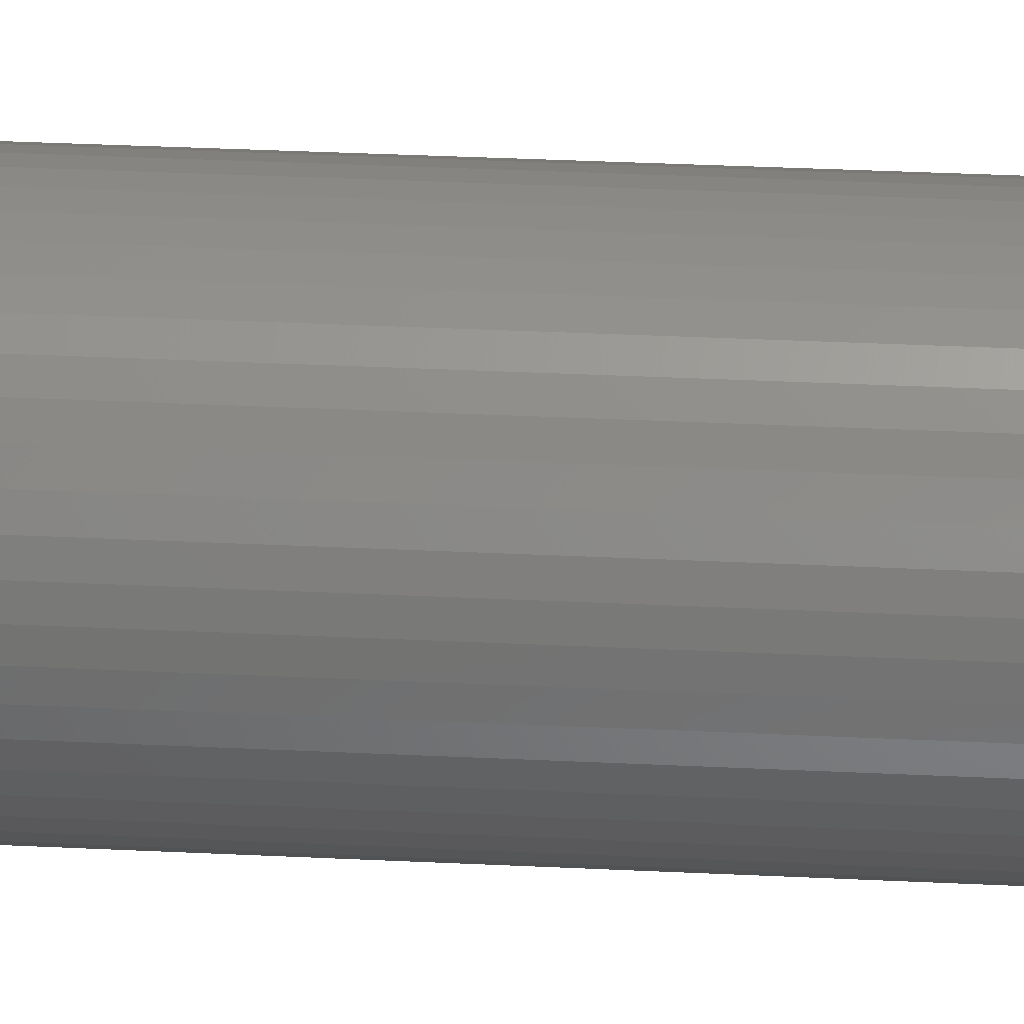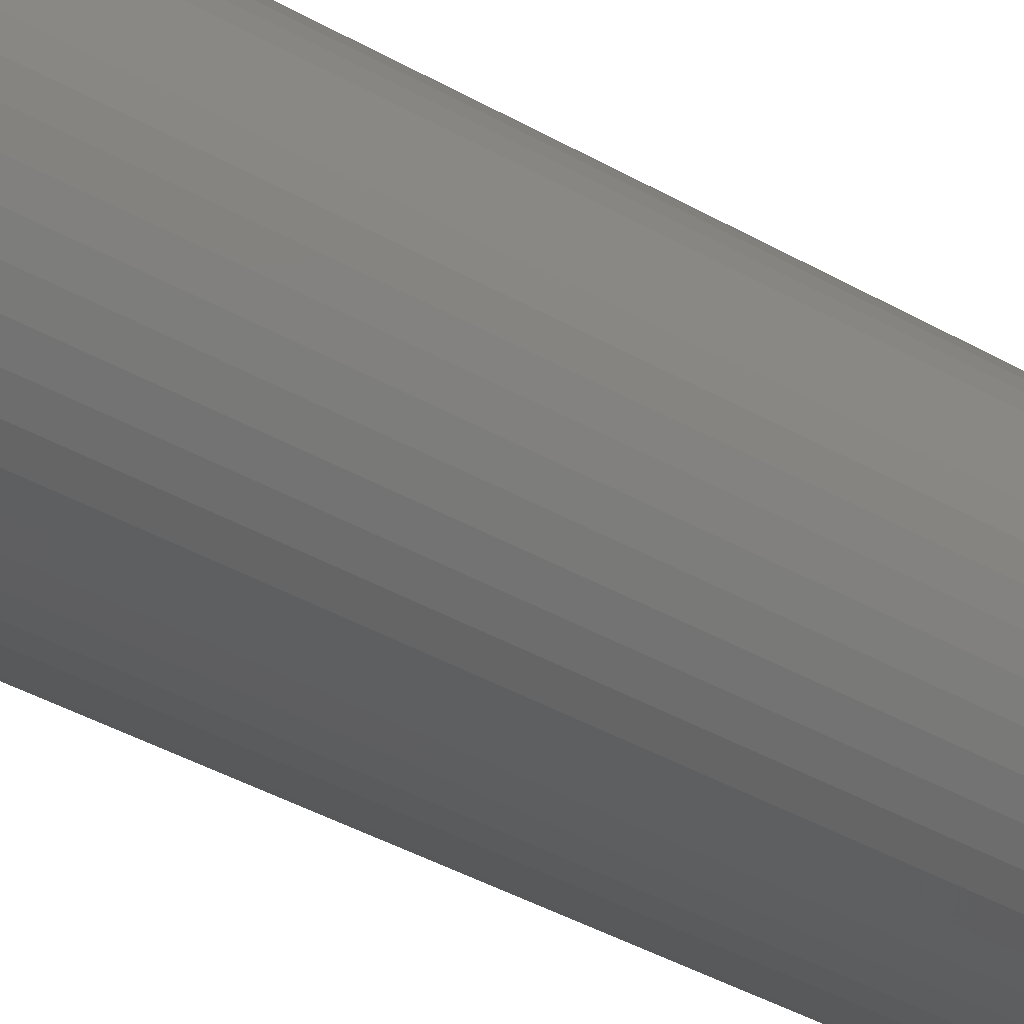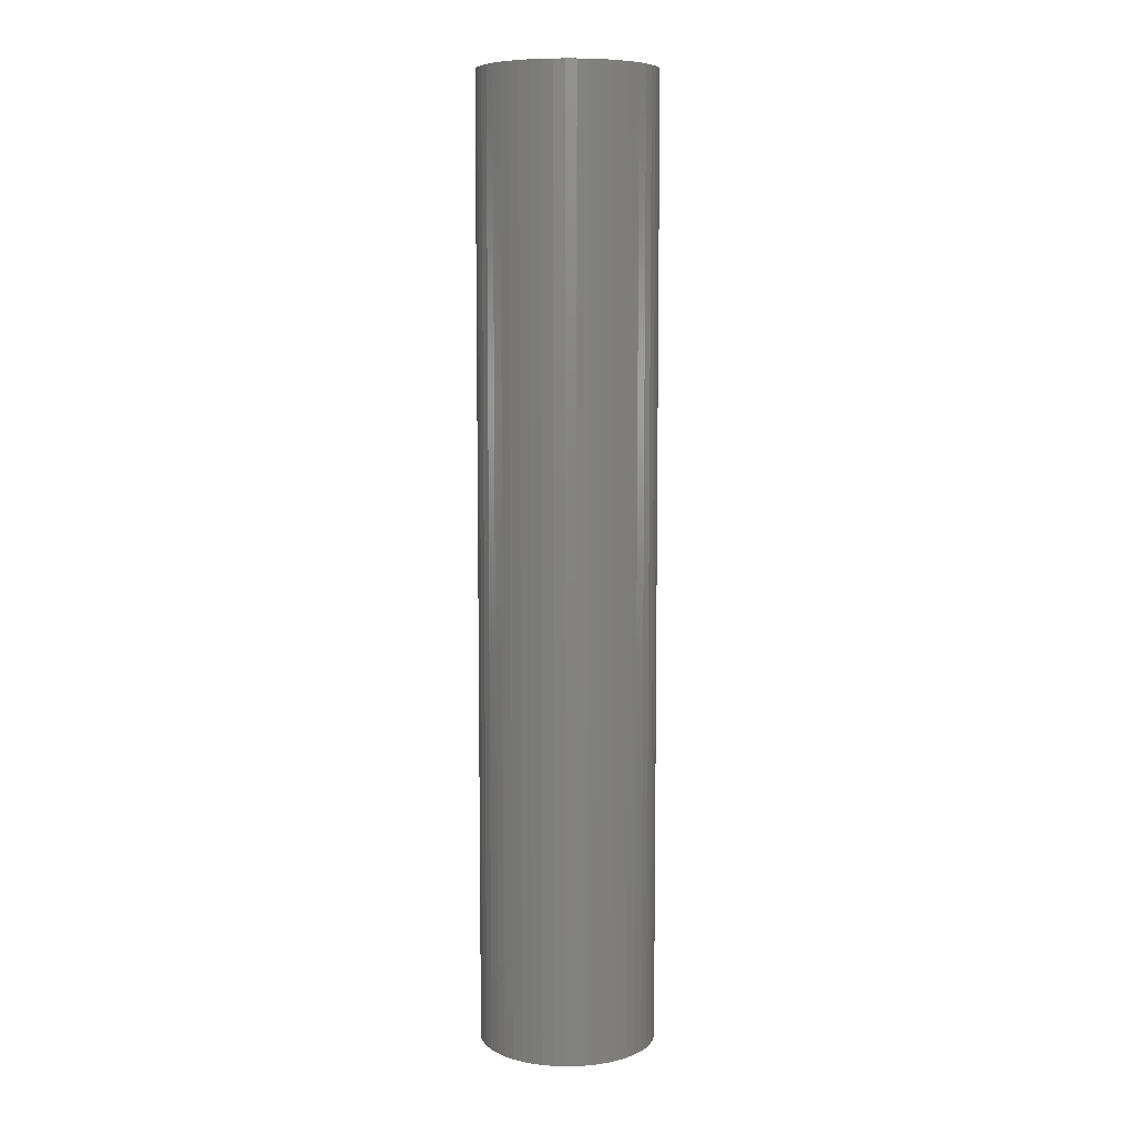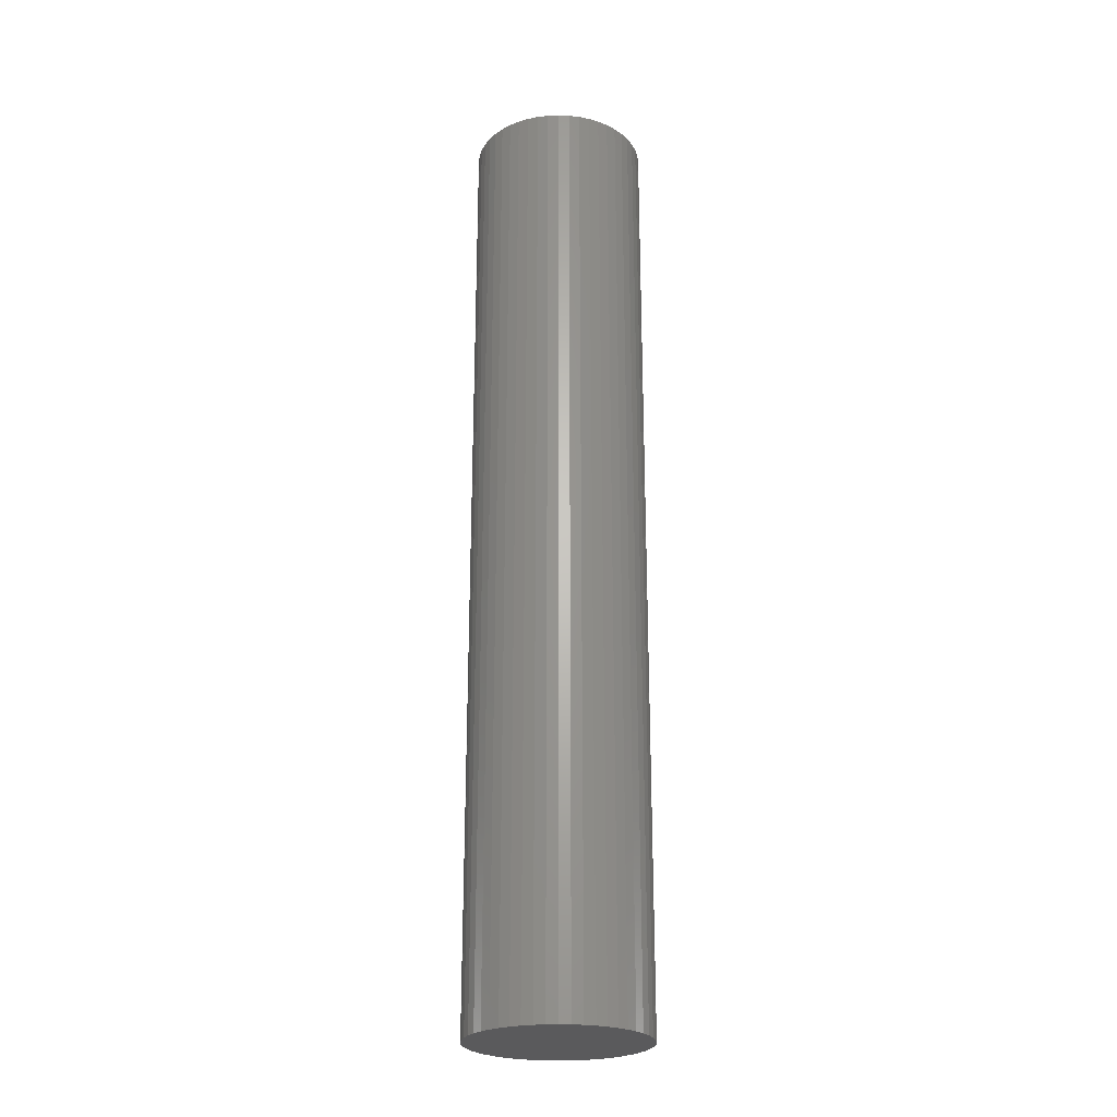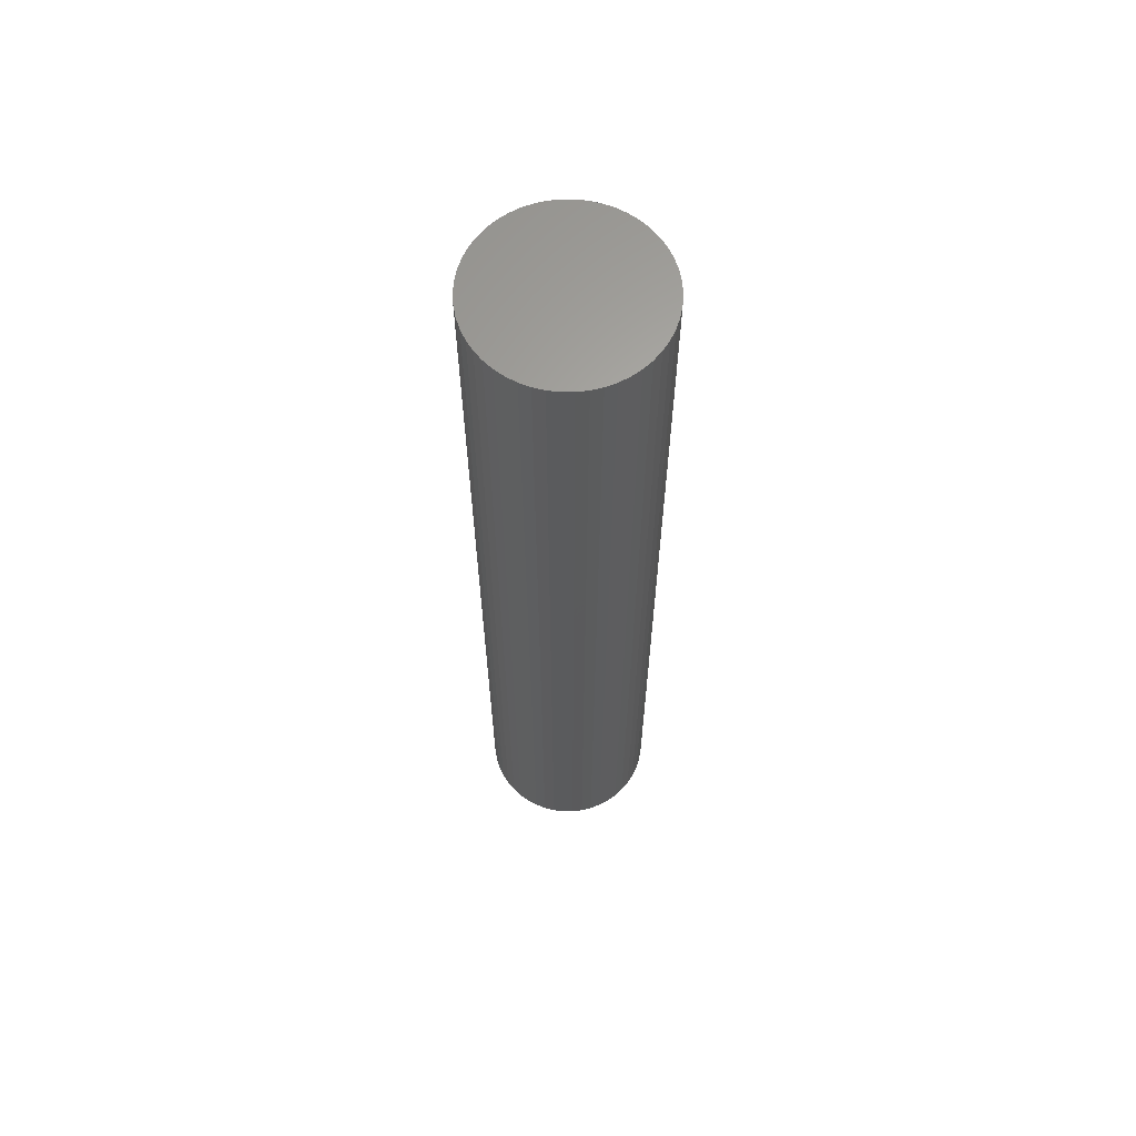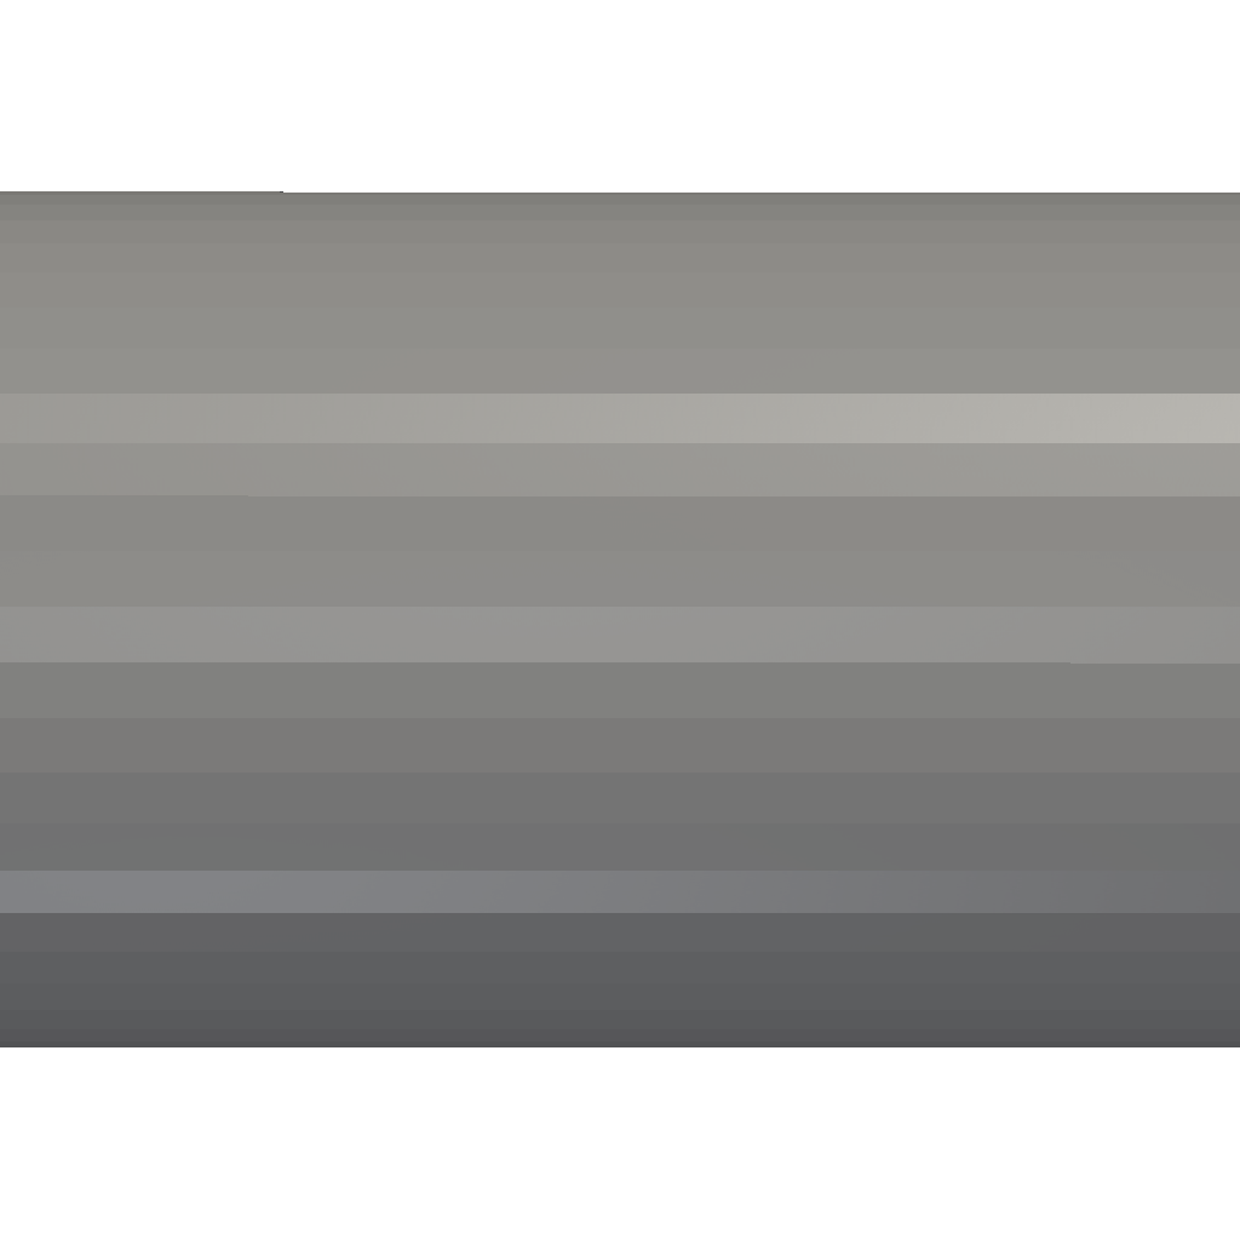
<metadata>
{"format":"stl","ext":"stl","renderer":"f3d","projection":"perspective","resolution":1024,"background":"white","views":[{"elev":28.0,"azim":94.5,"up":"+Y"},{"elev":-30.9,"azim":48.5,"up":"+Y"},{"elev":7.7,"azim":-2.0,"up":"+Z"},{"elev":-24.6,"azim":-68.4,"up":"+Z"},{"elev":64.0,"azim":57.7,"up":"+Z"},{"elev":-1.7,"azim":-90.2,"up":"+Y"}]}
</metadata>
<code>
# stl→obj: 100 verts, 196 faces
v 6.35 0 34.5
v 6.3 0.7959 -34.5
v 6.3 0.7959 34.5
v 6.35 0 -34.5
v -6.35 0 -34.5
v -6.3 0.7959 34.5
v -6.3 0.7959 -34.5
v -6.35 0 34.5
v 0.3987 6.337 -34.5
v -0.3987 6.337 34.5
v 0.3987 6.337 34.5
v -0.3987 6.337 -34.5
v 6.3 -0.7959 34.5
v 6.151 1.579 34.5
v 6.151 -1.579 34.5
v 5.904 2.338 34.5
v 5.904 -2.338 34.5
v 5.565 3.059 34.5
v 5.565 -3.059 34.5
v 5.137 3.732 34.5
v 5.137 -3.732 34.5
v 4.629 4.347 34.5
v 4.629 -4.347 34.5
v 4.048 4.893 34.5
v 4.048 -4.893 34.5
v 3.402 5.361 34.5
v 3.402 -5.361 34.5
v 2.704 5.746 34.5
v 2.704 -5.746 34.5
v 1.962 6.039 34.5
v 1.962 -6.039 34.5
v 1.19 6.238 34.5
v 1.19 -6.238 34.5
v 0.3987 -6.337 34.5
v -0.3987 -6.337 34.5
v -1.19 6.238 34.5
v -1.19 -6.238 34.5
v -1.962 6.039 34.5
v -1.962 -6.039 34.5
v -2.704 5.746 34.5
v -2.704 -5.746 34.5
v -3.402 5.361 34.5
v -3.402 -5.361 34.5
v -4.048 4.893 34.5
v -4.048 -4.893 34.5
v -4.629 4.347 34.5
v -4.629 -4.347 34.5
v -5.137 3.732 34.5
v -5.137 -3.732 34.5
v -5.565 3.059 34.5
v -5.565 -3.059 34.5
v -5.904 2.338 34.5
v -5.904 -2.338 34.5
v -6.151 1.579 34.5
v -6.151 -1.579 34.5
v -6.3 -0.7959 34.5
v 4.629 4.347 -34.5
v 4.048 4.893 -34.5
v 6.3 -0.7959 -34.5
v 6.151 -1.579 -34.5
v 6.151 1.579 -34.5
v 5.904 -2.338 -34.5
v 5.904 2.338 -34.5
v 5.565 -3.059 -34.5
v 5.565 3.059 -34.5
v 5.137 -3.732 -34.5
v 5.137 3.732 -34.5
v 4.629 -4.347 -34.5
v 4.048 -4.893 -34.5
v 3.402 -5.361 -34.5
v 3.402 5.361 -34.5
v 2.704 -5.746 -34.5
v 2.704 5.746 -34.5
v 1.962 -6.039 -34.5
v 1.962 6.039 -34.5
v 1.19 -6.238 -34.5
v 1.19 6.238 -34.5
v 0.3987 -6.337 -34.5
v -0.3987 -6.337 -34.5
v -1.19 -6.238 -34.5
v -1.19 6.238 -34.5
v -1.962 -6.039 -34.5
v -1.962 6.039 -34.5
v -2.704 -5.746 -34.5
v -2.704 5.746 -34.5
v -3.402 -5.361 -34.5
v -3.402 5.361 -34.5
v -4.048 -4.893 -34.5
v -4.048 4.893 -34.5
v -4.629 -4.347 -34.5
v -4.629 4.347 -34.5
v -5.137 -3.732 -34.5
v -5.137 3.732 -34.5
v -5.565 -3.059 -34.5
v -5.565 3.059 -34.5
v -5.904 -2.338 -34.5
v -5.904 2.338 -34.5
v -6.151 -1.579 -34.5
v -6.151 1.579 -34.5
v -6.3 -0.7959 -34.5
f 1 2 3
f 2 1 4
f 5 6 7
f 6 5 8
f 9 10 11
f 10 9 12
f 3 13 1
f 14 13 3
f 14 15 13
f 16 15 14
f 16 17 15
f 18 17 16
f 18 19 17
f 20 19 18
f 20 21 19
f 22 21 20
f 22 23 21
f 24 23 22
f 24 25 23
f 26 25 24
f 26 27 25
f 28 27 26
f 28 29 27
f 30 29 28
f 30 31 29
f 32 31 30
f 32 33 31
f 11 33 32
f 11 34 33
f 10 34 11
f 10 35 34
f 36 35 10
f 36 37 35
f 38 37 36
f 38 39 37
f 40 39 38
f 40 41 39
f 42 41 40
f 42 43 41
f 44 43 42
f 44 45 43
f 46 45 44
f 46 47 45
f 48 47 46
f 48 49 47
f 50 49 48
f 50 51 49
f 52 51 50
f 52 53 51
f 54 53 52
f 54 55 53
f 6 55 54
f 6 56 55
f 56 6 8
f 57 24 22
f 24 57 58
f 59 2 4
f 60 2 59
f 60 61 2
f 62 61 60
f 62 63 61
f 64 63 62
f 64 65 63
f 66 65 64
f 66 67 65
f 68 67 66
f 68 57 67
f 69 57 68
f 69 58 57
f 70 58 69
f 70 71 58
f 72 71 70
f 72 73 71
f 74 73 72
f 74 75 73
f 76 75 74
f 76 77 75
f 78 77 76
f 78 9 77
f 79 9 78
f 79 12 9
f 80 12 79
f 80 81 12
f 82 81 80
f 82 83 81
f 84 83 82
f 84 85 83
f 86 85 84
f 86 87 85
f 88 87 86
f 88 89 87
f 90 89 88
f 90 91 89
f 92 91 90
f 92 93 91
f 94 93 92
f 94 95 93
f 96 95 94
f 96 97 95
f 98 97 96
f 98 99 97
f 100 99 98
f 100 7 99
f 7 100 5
f 89 46 44
f 46 89 91
f 83 40 38
f 40 83 85
f 16 65 18
f 65 16 63
f 18 67 20
f 67 18 65
f 75 32 30
f 32 75 77
f 71 28 26
f 28 71 73
f 97 50 95
f 50 97 52
f 93 46 91
f 46 93 48
f 12 36 10
f 36 12 81
f 19 62 17
f 62 19 64
f 17 60 15
f 60 17 62
f 3 61 14
f 61 3 2
f 73 30 28
f 30 73 75
f 58 26 24
f 26 58 71
f 99 52 97
f 52 99 54
f 85 42 40
f 42 85 87
f 13 4 1
f 4 13 59
f 23 66 21
f 66 23 68
f 90 45 47
f 45 90 88
f 94 53 96
f 53 94 51
f 100 8 5
f 8 100 56
f 79 34 35
f 34 79 78
f 14 63 16
f 63 14 61
f 20 57 22
f 57 20 67
f 77 11 32
f 11 77 9
f 95 48 93
f 48 95 50
f 7 54 99
f 54 7 6
f 87 44 42
f 44 87 89
f 81 38 36
f 38 81 83
f 72 27 29
f 27 72 70
f 69 23 25
f 23 69 68
f 15 59 13
f 59 15 60
f 84 39 41
f 39 84 82
f 96 55 98
f 55 96 53
f 74 29 31
f 29 74 72
f 76 31 33
f 31 76 74
f 78 33 34
f 33 78 76
f 21 64 19
f 64 21 66
f 80 35 37
f 35 80 79
f 86 41 43
f 41 86 84
f 90 49 92
f 49 90 47
f 98 56 100
f 56 98 55
f 70 25 27
f 25 70 69
f 88 43 45
f 43 88 86
f 82 37 39
f 37 82 80
f 92 51 94
f 51 92 49

</code>
